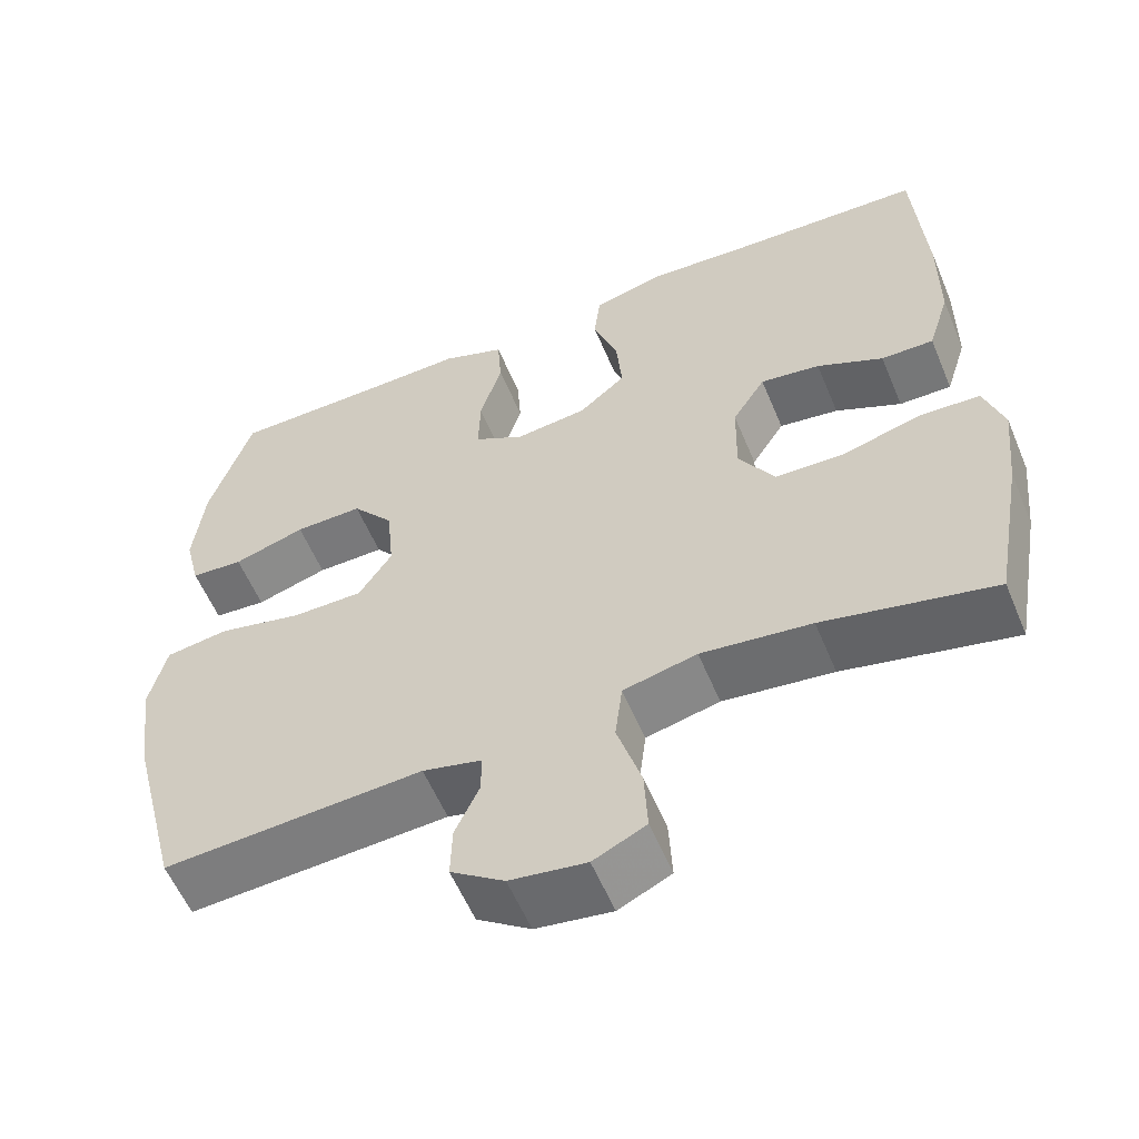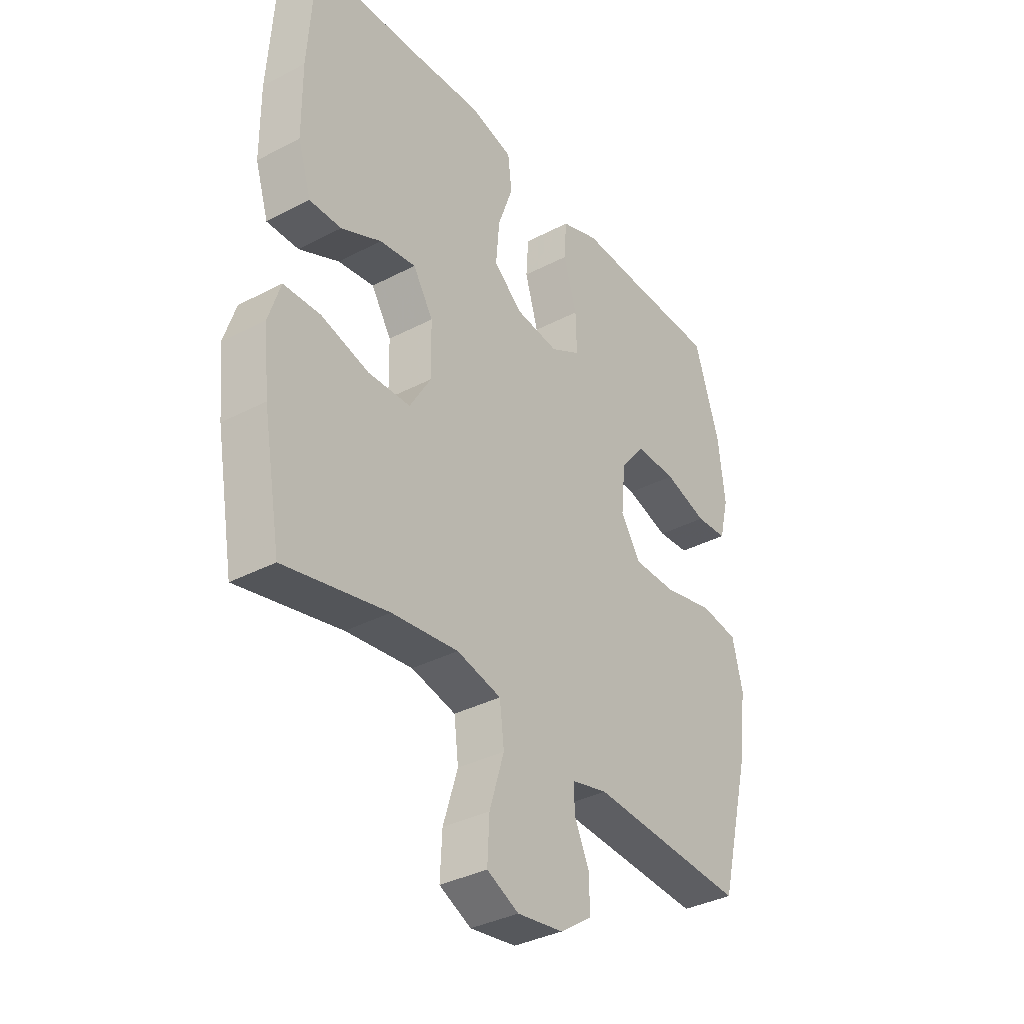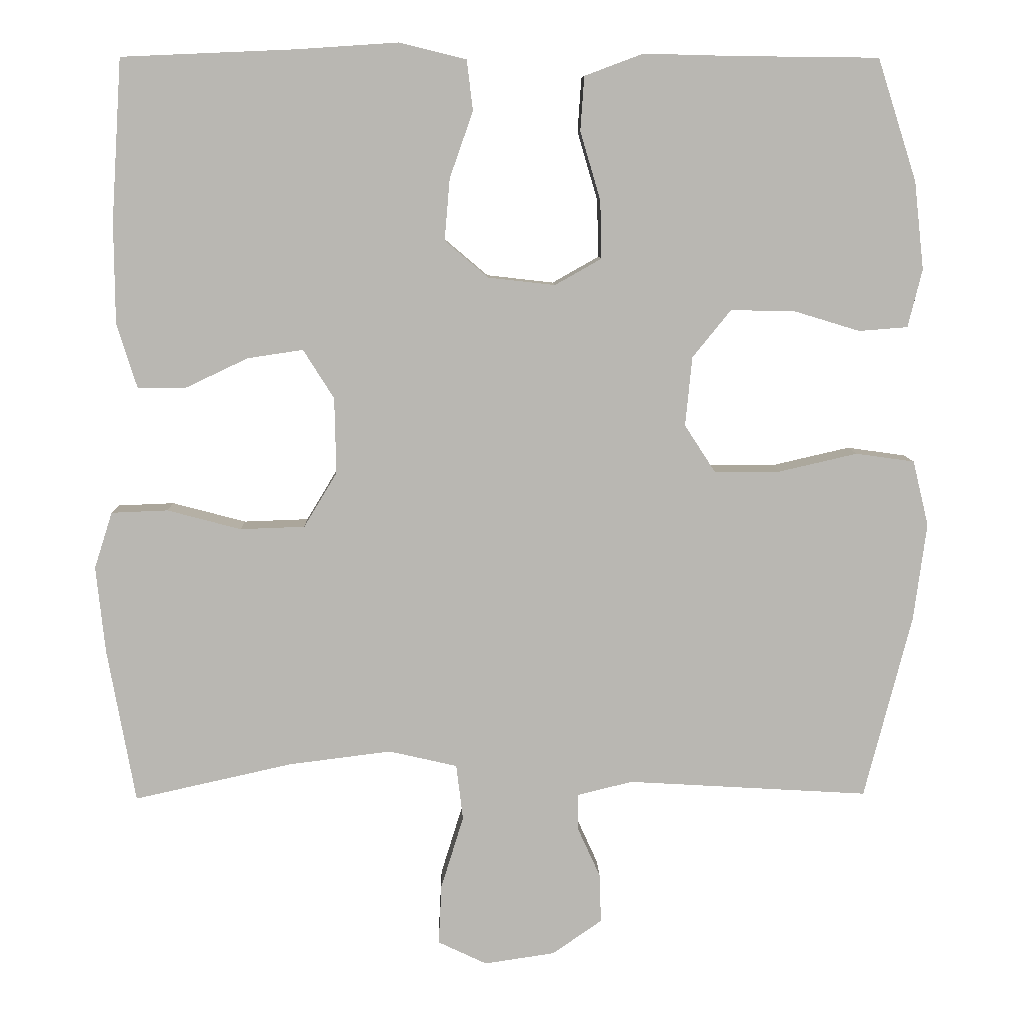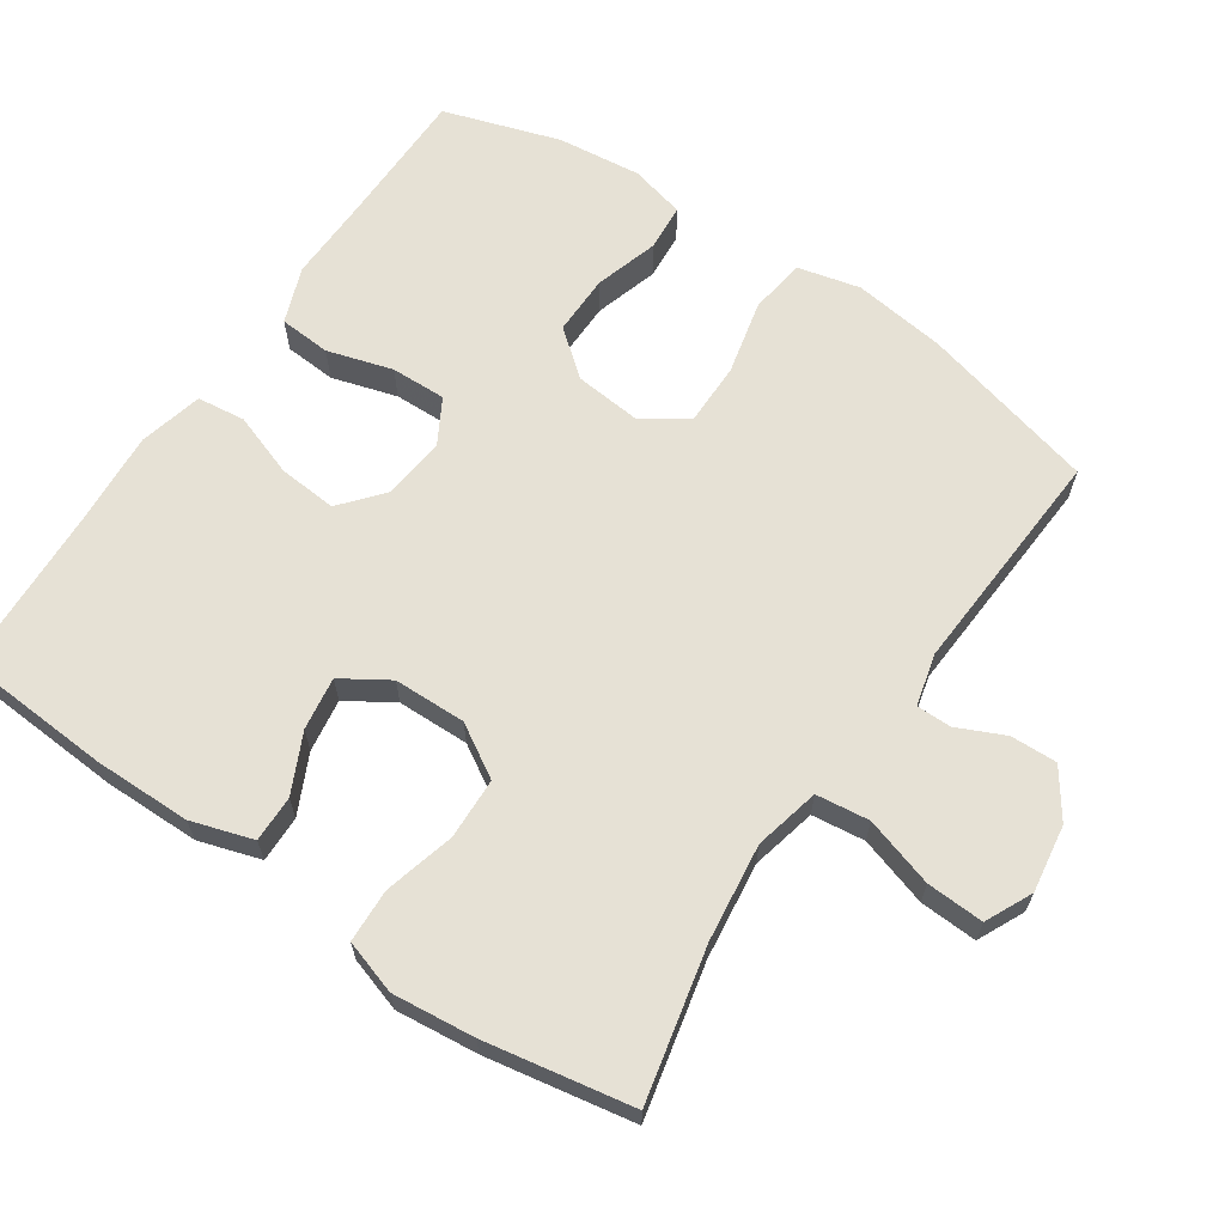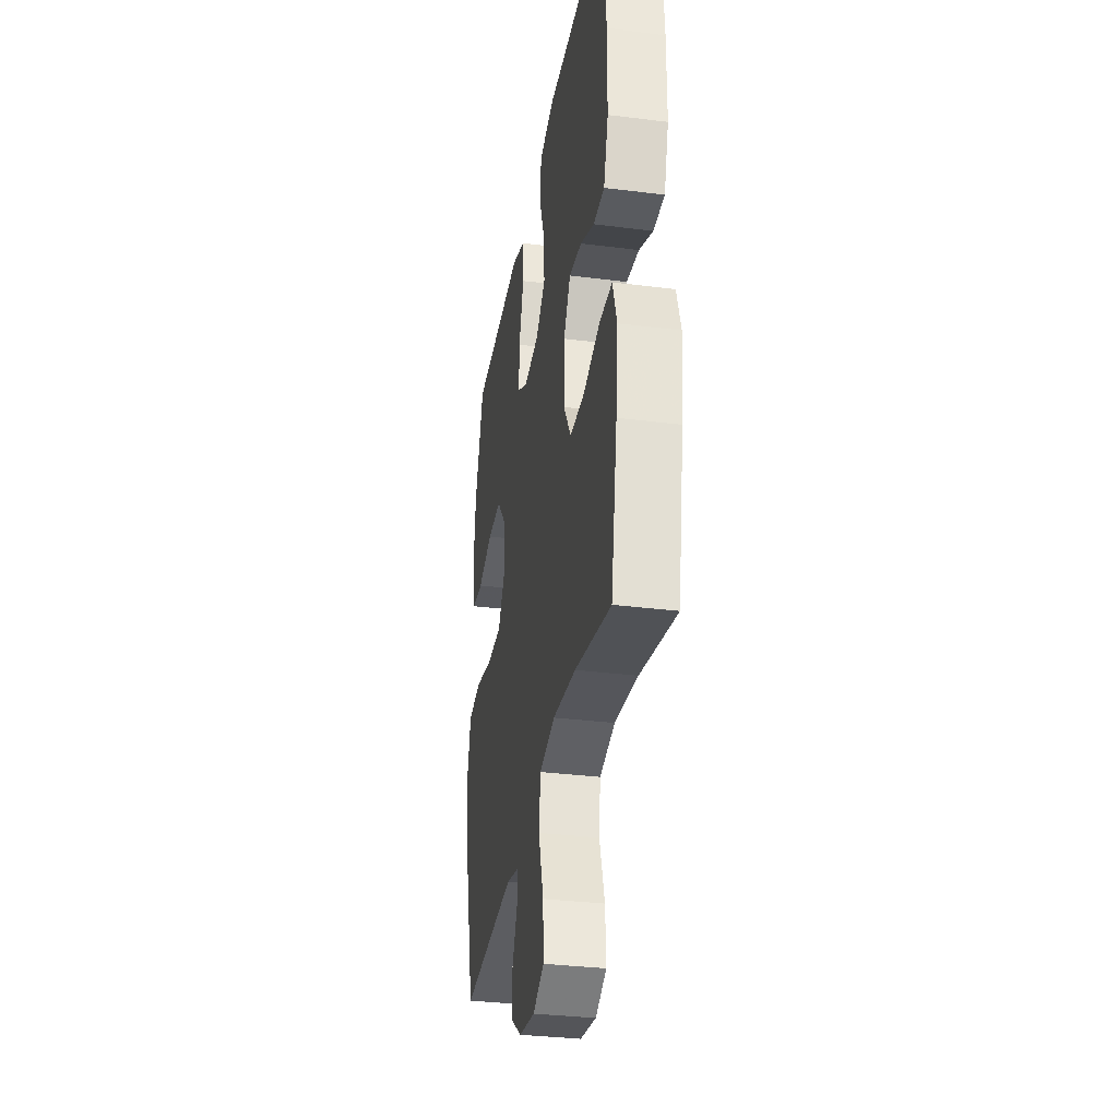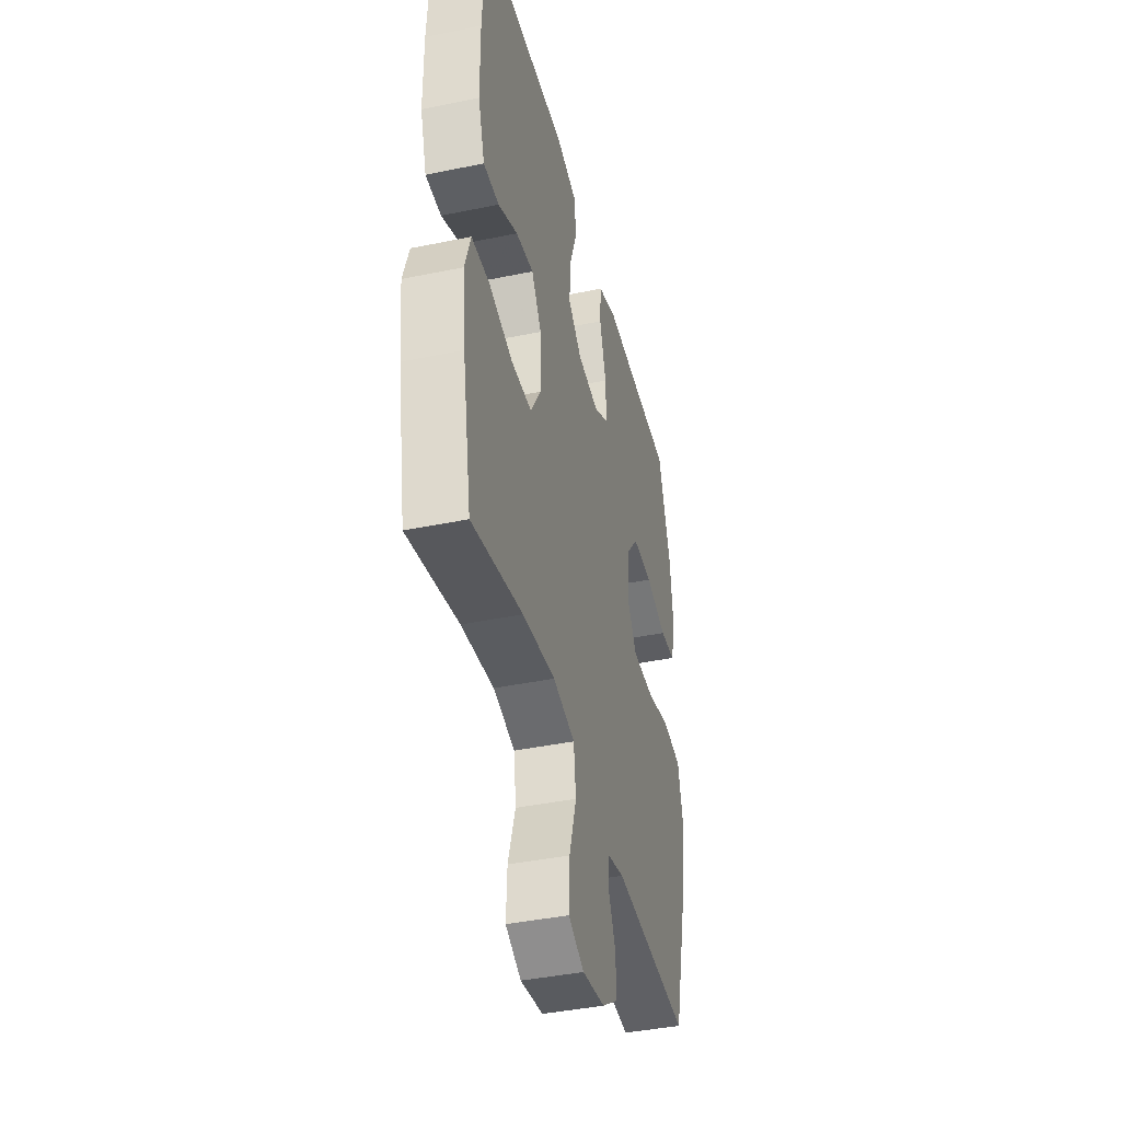
<metadata>
{"format":"obj","ext":"obj","renderer":"f3d","projection":"perspective","resolution":1024,"background":"white","views":[{"elev":-57.5,"azim":22.6,"up":"+Z"},{"elev":-35.8,"azim":124.6,"up":"+Z"},{"elev":8.2,"azim":178.5,"up":"+Z"},{"elev":64.8,"azim":124.1,"up":"+Y"},{"elev":-33.1,"azim":80.2,"up":"+Z"},{"elev":-41.2,"azim":104.1,"up":"+Z"}]}
</metadata>
<code>
v -0.5 0.07 -0.5
v -0.563 0.07 -0.254
v -0.58 0.07 -0.125
v -0.559 0.07 -0.038
v -0.481 0.07 -0.027
v -0.377 0.07 -0.051
v -0.289 0.07 -0.051
v -0.248 0.07 0.012
v -0.257 0.07 0.104
v -0.308 0.07 0.167
v -0.392 0.07 0.166
v -0.481 0.07 0.139
v -0.546 0.07 0.144
v -0.565 0.07 0.221
v -0.552 0.07 0.338
v -0.5 0.07 0.5
v -0.307 0.07 0.502
v -0.188 0.07 0.505
v -0.11 0.07 0.476
v -0.105 0.07 0.404
v -0.132 0.07 0.313
v -0.134 0.07 0.236
v -0.072 0.07 0.201
v 0.017 0.07 0.211
v 0.075 0.07 0.26
v 0.068 0.07 0.342
v 0.037 0.07 0.43
v 0.045 0.07 0.497
v 0.134 0.07 0.519
v 0.269 0.07 0.51
v 0.5 0.07 0.5
v 0.514 0.07 0.285
v 0.513 0.07 0.15
v 0.486 0.07 0.064
v 0.421 0.07 0.065
v 0.339 0.07 0.104
v 0.265 0.07 0.115
v 0.224 0.07 0.05
v 0.222 0.07 -0.051
v 0.266 0.07 -0.124
v 0.352 0.07 -0.127
v 0.45 0.07 -0.101
v 0.525 0.07 -0.104
v 0.549 0.07 -0.179
v 0.537 0.07 -0.294
v 0.5 0.07 -0.5
v 0.289 0.07 -0.453
v 0.153 0.07 -0.436
v 0.062 0.07 -0.457
v 0.053 0.07 -0.531
v 0.083 0.07 -0.628
v 0.087 0.07 -0.708
v 0.022 0.07 -0.739
v -0.072 0.07 -0.725
v -0.138 0.07 -0.679
v -0.136 0.07 -0.614
v -0.106 0.07 -0.548
v -0.106 0.07 -0.499
v -0.179 0.07 -0.481
v -0.5 0 -0.5
v -0.563 0 -0.254
v -0.58 0 -0.125
v -0.559 0 -0.038
v -0.481 0 -0.027
v -0.377 0 -0.051
v -0.289 0 -0.051
v -0.248 0 0.012
v -0.257 0 0.104
v -0.308 0 0.167
v -0.392 0 0.166
v -0.481 0 0.139
v -0.546 0 0.144
v -0.565 0 0.221
v -0.552 0 0.338
v -0.5 0 0.5
v -0.307 0 0.502
v -0.188 0 0.505
v -0.11 0 0.476
v -0.105 0 0.404
v -0.132 0 0.313
v -0.134 0 0.236
v -0.072 0 0.201
v 0.017 0 0.211
v 0.075 0 0.26
v 0.068 0 0.342
v 0.037 0 0.43
v 0.045 0 0.497
v 0.134 0 0.519
v 0.269 0 0.51
v 0.5 0 0.5
v 0.514 0 0.285
v 0.513 0 0.15
v 0.486 0 0.064
v 0.421 0 0.065
v 0.339 0 0.104
v 0.265 0 0.115
v 0.224 0 0.05
v 0.222 0 -0.051
v 0.266 0 -0.124
v 0.352 0 -0.127
v 0.45 0 -0.101
v 0.525 0 -0.104
v 0.549 0 -0.179
v 0.537 0 -0.294
v 0.5 0 -0.5
v 0.289 0 -0.453
v 0.153 0 -0.436
v 0.062 0 -0.457
v 0.053 0 -0.531
v 0.083 0 -0.628
v 0.087 0 -0.708
v 0.022 0 -0.739
v -0.072 0 -0.725
v -0.138 0 -0.679
v -0.136 0 -0.614
v -0.106 0 -0.548
v -0.106 0 -0.499
v -0.179 0 -0.481
f 55 56 57
f 54 55 57
f 53 54 57
f 52 53 57
f 51 52 57
f 50 51 57
f 49 50 57 58
f 45 46 47
f 44 45 47
f 43 44 47
f 42 43 47
f 41 42 47
f 40 41 47 48
f 39 40 48 49
f 34 35 36
f 33 34 36
f 32 33 36
f 31 32 36
f 30 31 36
f 30 36 37
f 29 30 37
f 28 29 37
f 27 28 37
f 26 27 37
f 25 26 37 38
f 19 20 21
f 18 19 21
f 17 18 21
f 16 17 21
f 15 16 21
f 14 15 21
f 13 14 21
f 12 13 21
f 11 12 21
f 10 11 21 22
f 9 10 22 23
f 4 5 6
f 3 4 6
f 2 3 6
f 1 2 6
f 59 1 6
f 59 6 7
f 58 59 7
f 49 58 7
f 39 49 7
f 38 39 7
f 25 38 7
f 24 25 7
f 8 9 23 24
f 7 8 24
f 116 115 114
f 116 114 113
f 116 113 112
f 116 112 111
f 116 111 110
f 116 110 109
f 117 116 109 108
f 106 105 104
f 106 104 103
f 106 103 102
f 106 102 101
f 106 101 100
f 107 106 100 99
f 108 107 99 98
f 95 94 93
f 95 93 92
f 95 92 91
f 95 91 90
f 95 90 89
f 96 95 89
f 96 89 88
f 96 88 87
f 96 87 86
f 96 86 85
f 97 96 85 84
f 80 79 78
f 80 78 77
f 80 77 76
f 80 76 75
f 80 75 74
f 80 74 73
f 80 73 72
f 80 72 71
f 80 71 70
f 81 80 70 69
f 82 81 69 68
f 65 64 63
f 65 63 62
f 65 62 61
f 65 61 60
f 65 60 118
f 66 65 118
f 66 118 117
f 66 117 108
f 66 108 98
f 66 98 97
f 66 97 84
f 66 84 83
f 83 82 68 67
f 83 67 66
f 1 60 61 2
f 2 61 62 3
f 3 62 63 4
f 4 63 64 5
f 5 64 65 6
f 6 65 66 7
f 7 66 67 8
f 8 67 68 9
f 9 68 69 10
f 10 69 70 11
f 11 70 71 12
f 12 71 72 13
f 13 72 73 14
f 14 73 74 15
f 15 74 75 16
f 16 75 76 17
f 17 76 77 18
f 18 77 78 19
f 19 78 79 20
f 20 79 80 21
f 21 80 81 22
f 22 81 82 23
f 23 82 83 24
f 24 83 84 25
f 25 84 85 26
f 26 85 86 27
f 27 86 87 28
f 28 87 88 29
f 29 88 89 30
f 30 89 90 31
f 31 90 91 32
f 32 91 92 33
f 33 92 93 34
f 34 93 94 35
f 35 94 95 36
f 36 95 96 37
f 37 96 97 38
f 38 97 98 39
f 39 98 99 40
f 40 99 100 41
f 41 100 101 42
f 42 101 102 43
f 43 102 103 44
f 44 103 104 45
f 45 104 105 46
f 46 105 106 47
f 47 106 107 48
f 48 107 108 49
f 49 108 109 50
f 50 109 110 51
f 51 110 111 52
f 52 111 112 53
f 53 112 113 54
f 54 113 114 55
f 55 114 115 56
f 56 115 116 57
f 57 116 117 58
f 58 117 118 59
f 59 118 60 1

</code>
